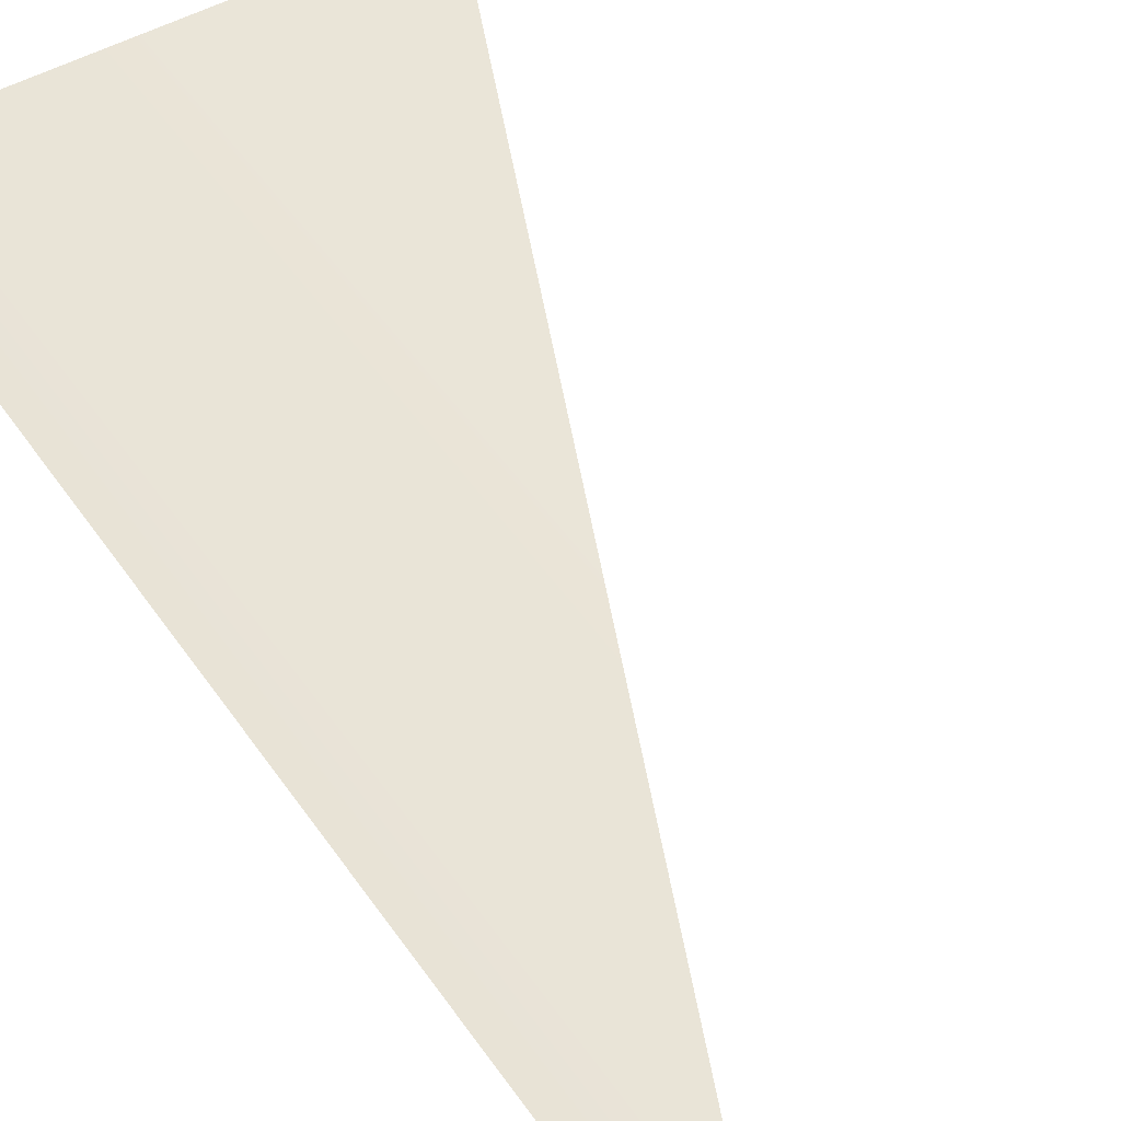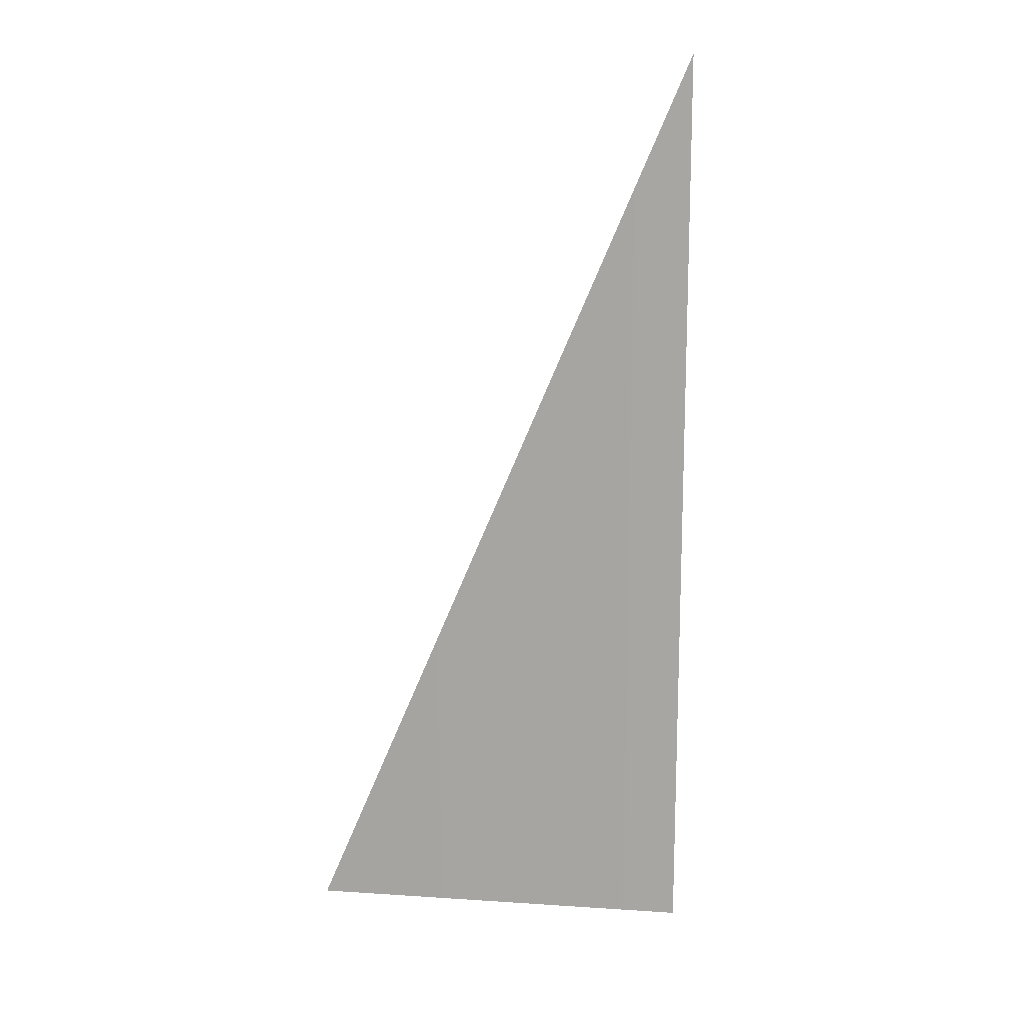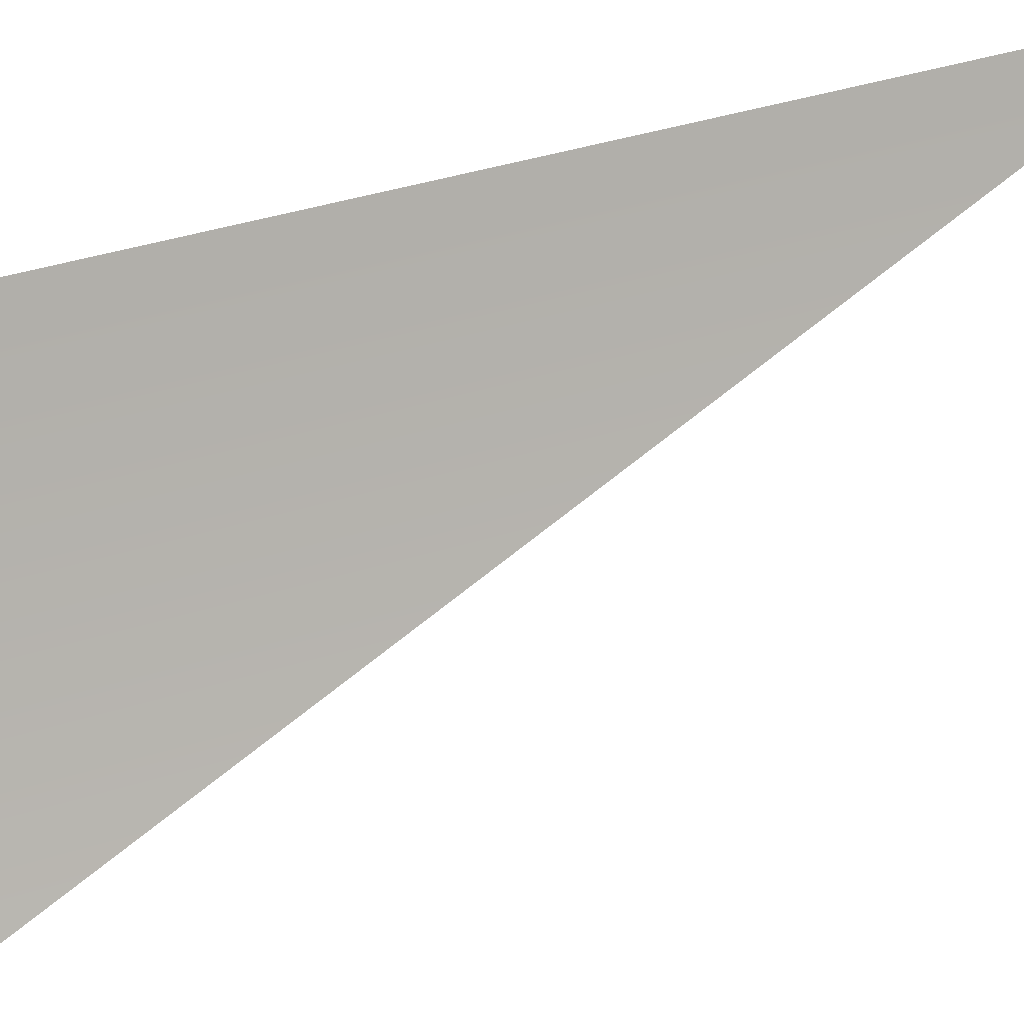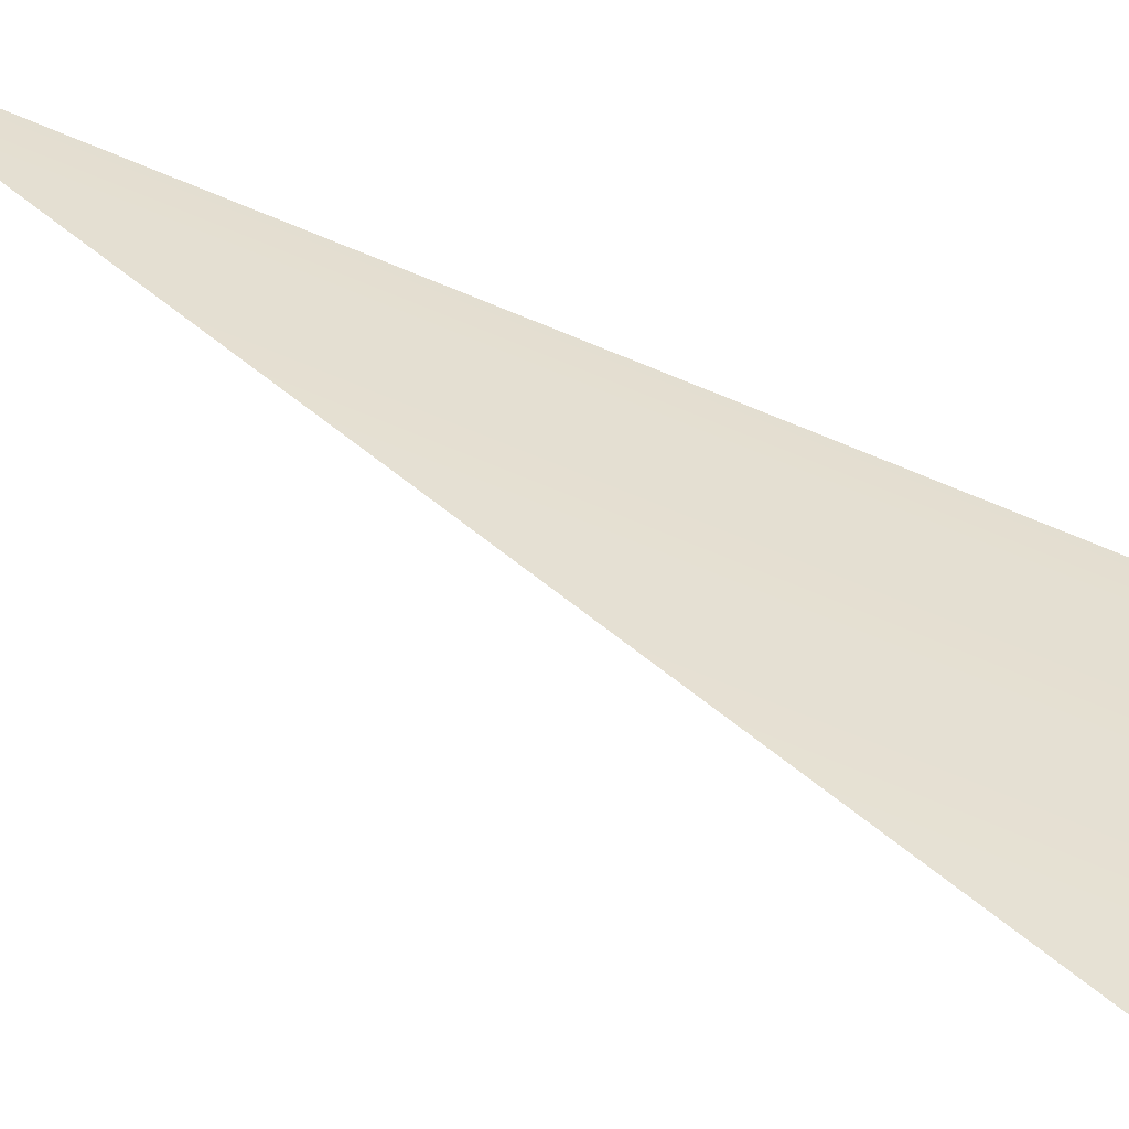
<metadata>
{"format":"obj","ext":"obj","renderer":"f3d","projection":"perspective","resolution":1024,"background":"white","views":[{"elev":70.0,"azim":148.1,"up":"+Z"},{"elev":-3.5,"azim":-5.5,"up":"+Y"},{"elev":-70.9,"azim":100.1,"up":"+Z"},{"elev":26.1,"azim":-78.2,"up":"+Z"}]}
</metadata>
<code>
o #ID3110
v -0.3367 0.2461 -0.445
v -0.3366 0.2459 -0.4451
v -0.3367 0.2459 -0.4451
f 1 2 3

</code>
